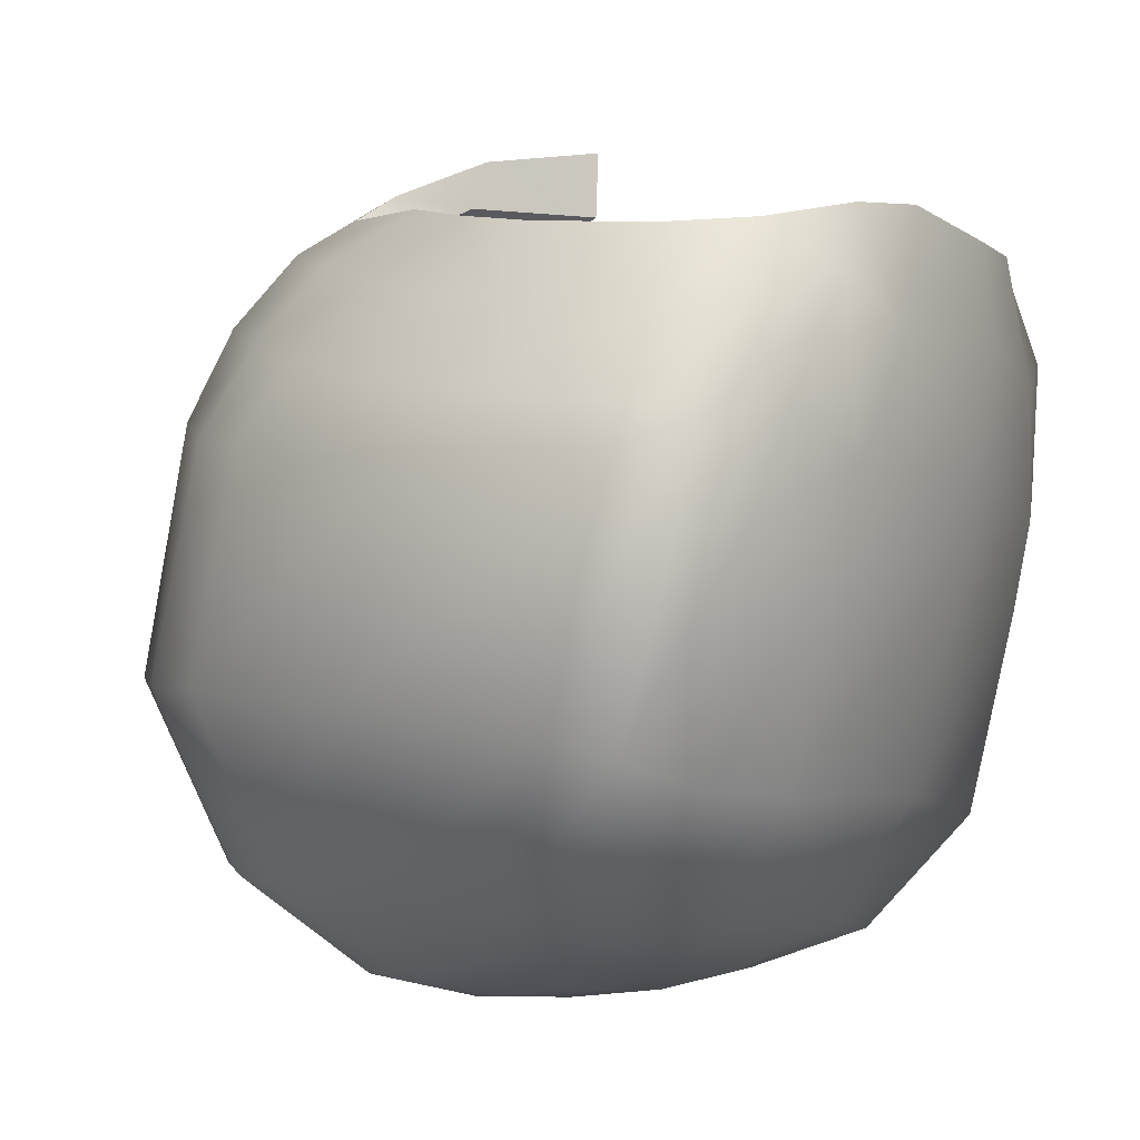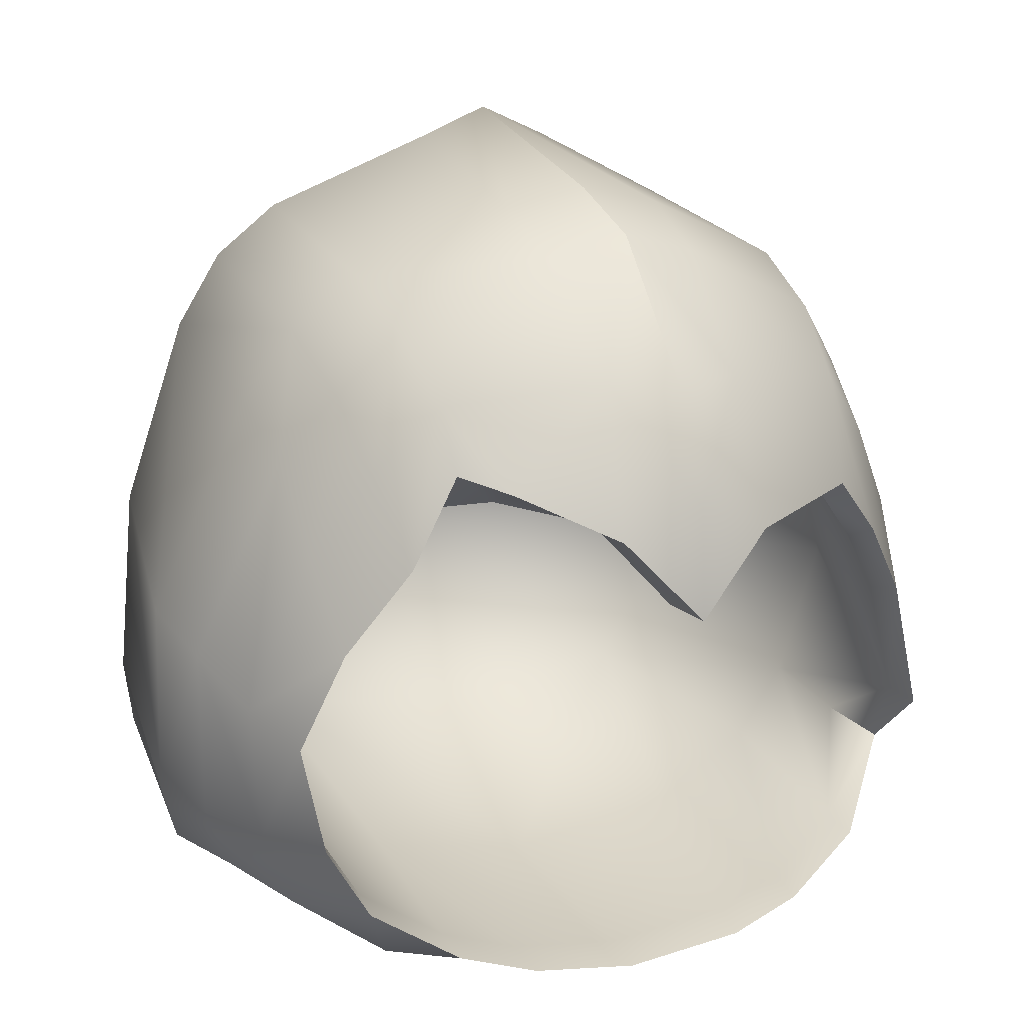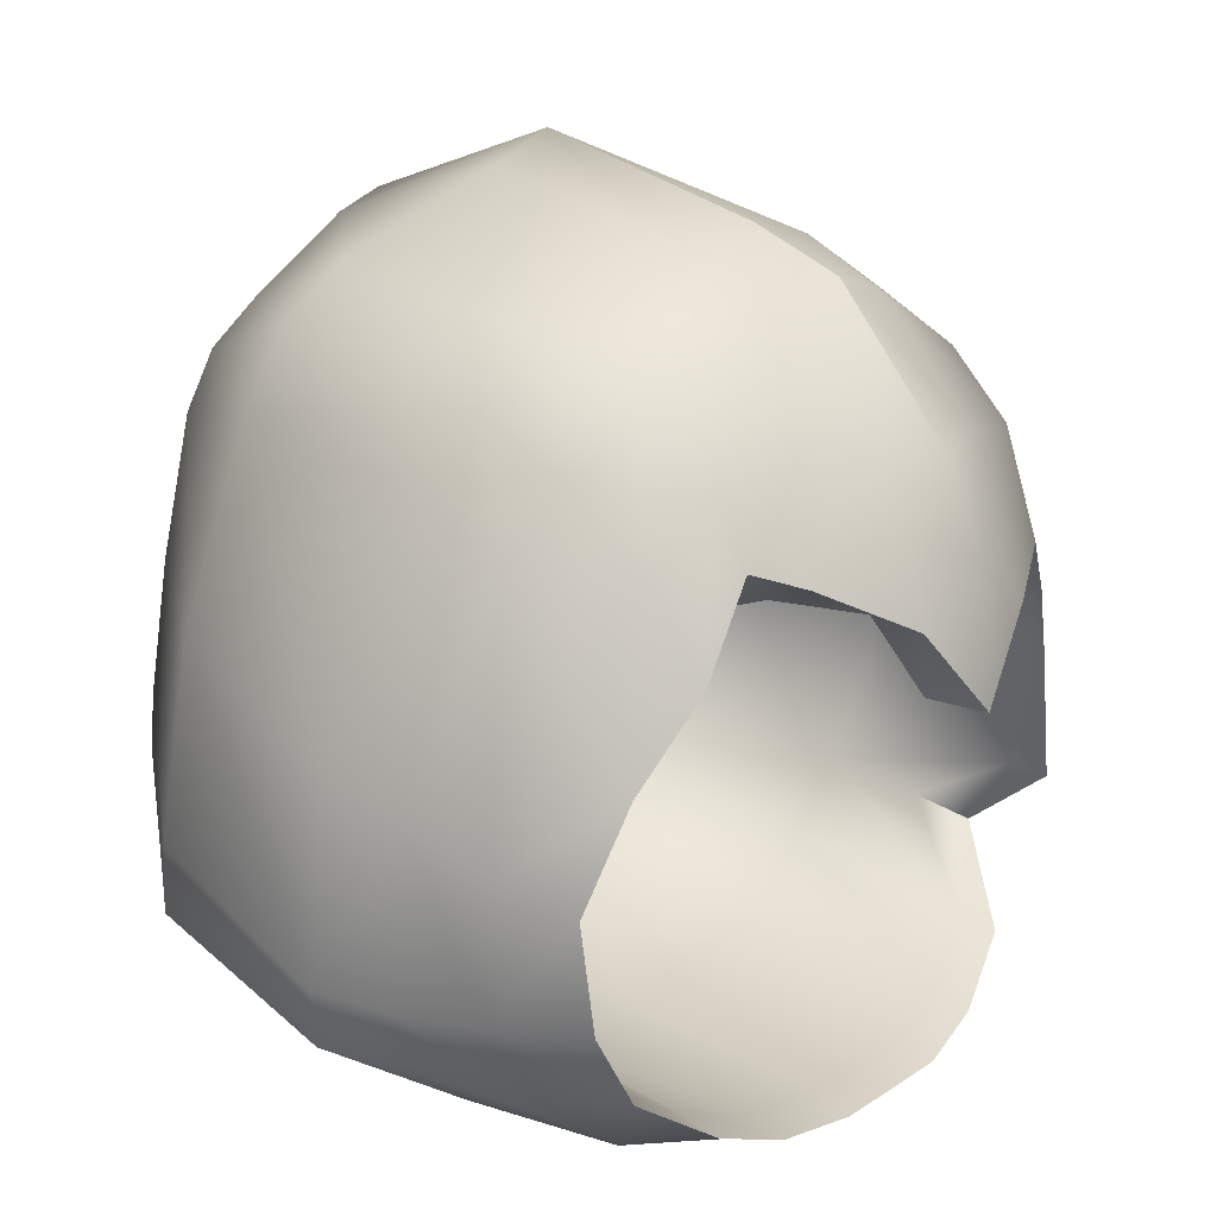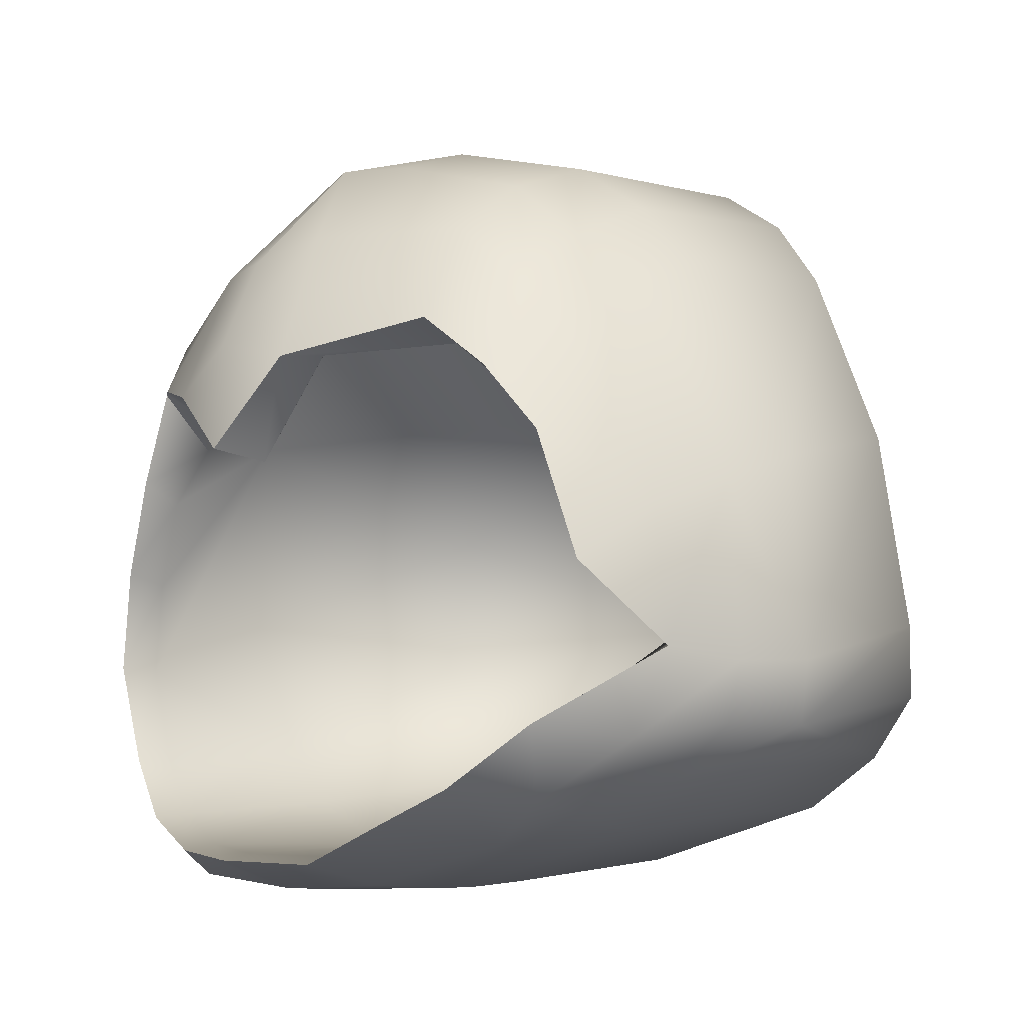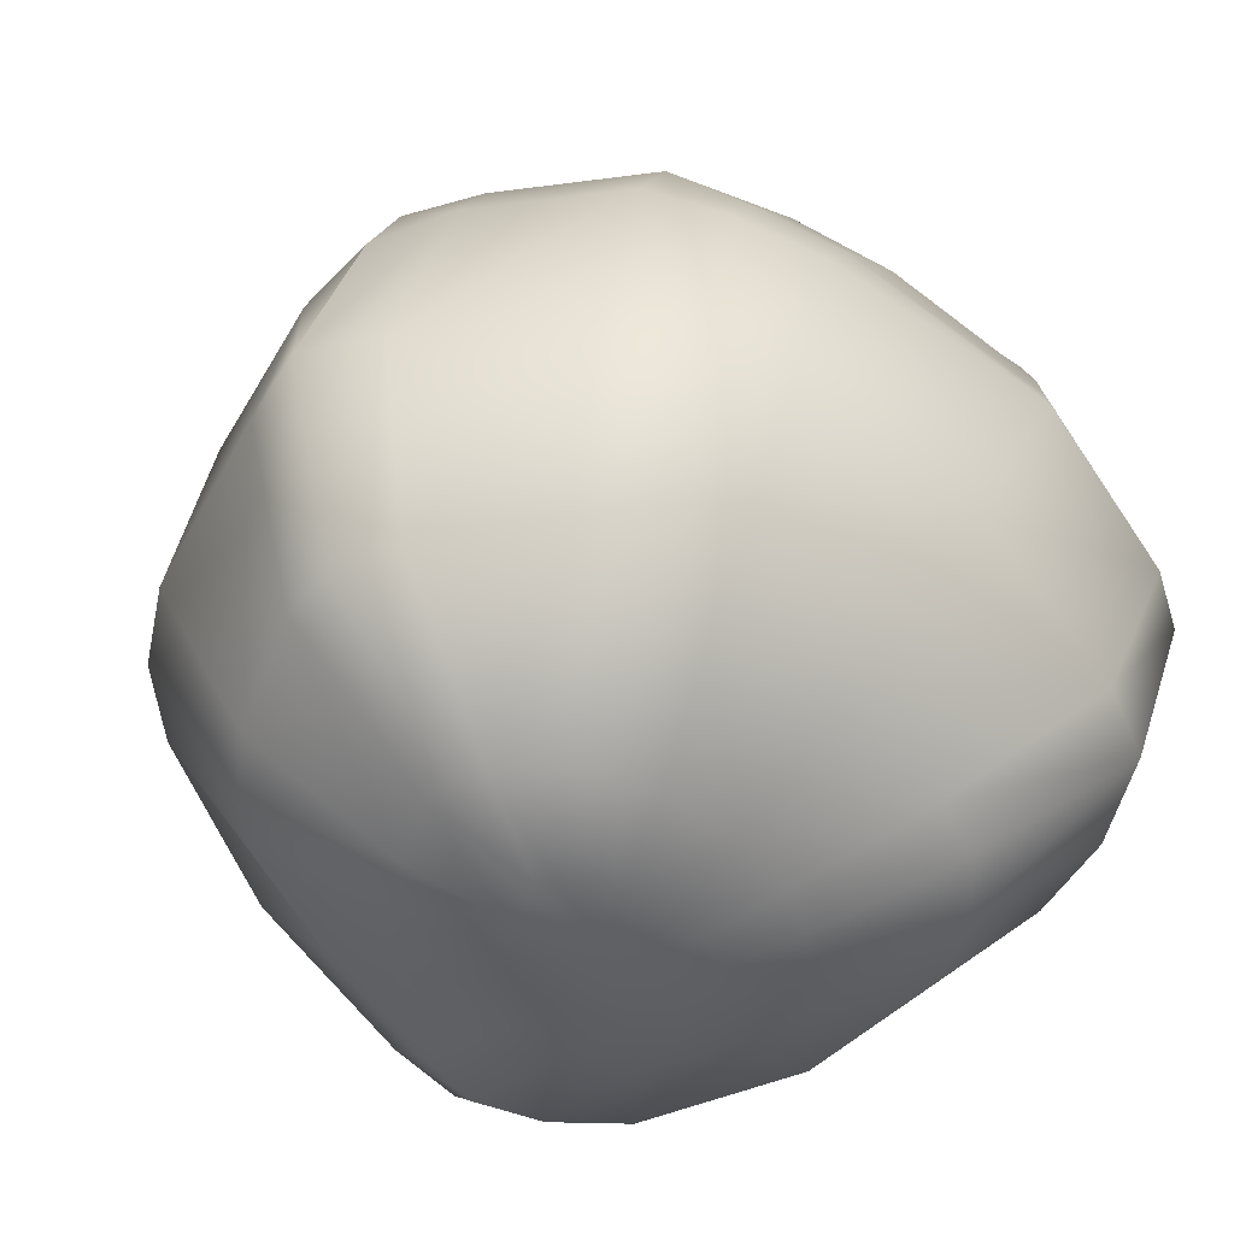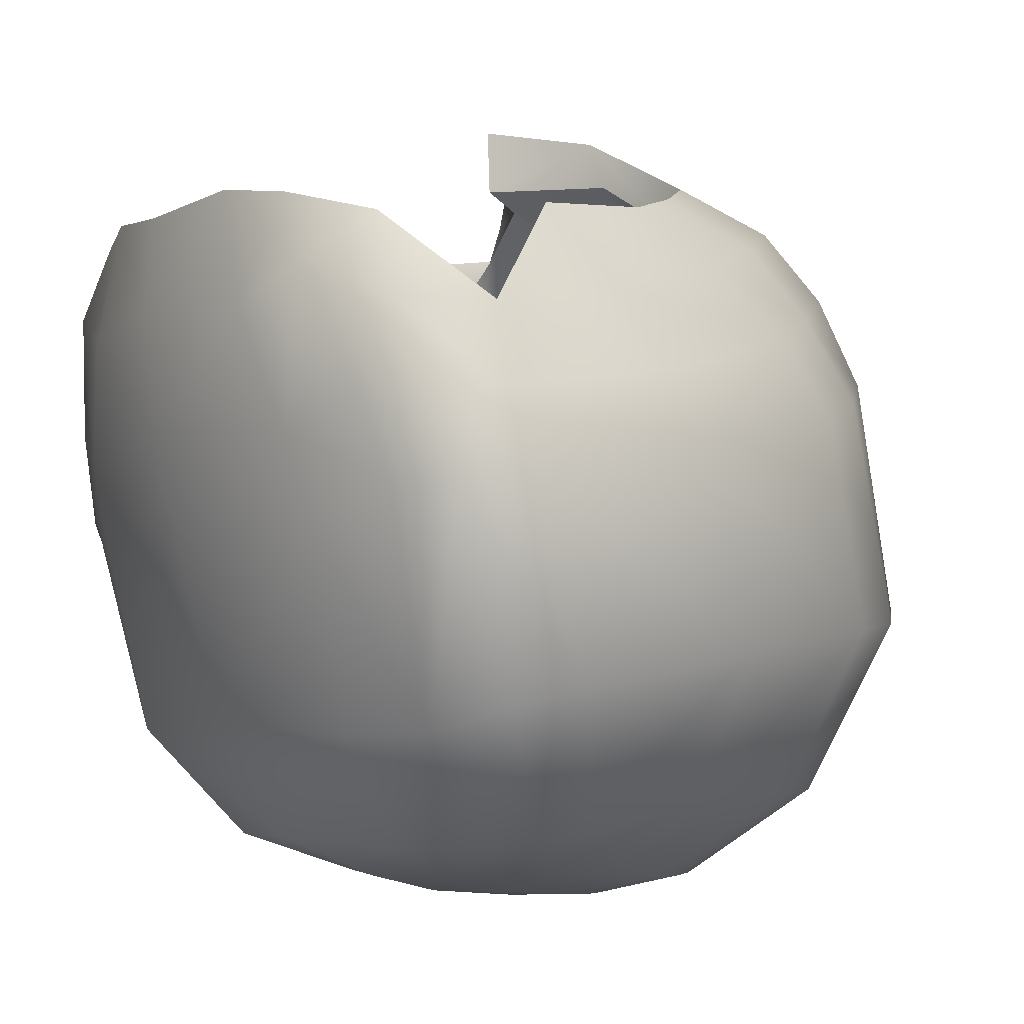
<metadata>
{"format":"obj","ext":"obj","renderer":"f3d","projection":"perspective","resolution":1024,"background":"white","views":[{"elev":-6.7,"azim":-61.9,"up":"+Z"},{"elev":11.7,"azim":-26.7,"up":"+Y"},{"elev":13.0,"azim":-51.5,"up":"+Y"},{"elev":-18.8,"azim":45.8,"up":"+Y"},{"elev":-48.1,"azim":-143.2,"up":"+Z"},{"elev":-4.0,"azim":56.9,"up":"+Z"}]}
</metadata>
<code>
o character_skeleton_archer_hood_Cube.7656
v 0.1034 0.5675 0.5388
v 0.1086 0.9047 0.3338
v 0.07651 0.9672 -0.3405
v 0.03924 0.7743 -0.483
v 0.01929 0.6357 -0.5179
v 0.2828 0.07217 -0.2889
v 0.2797 0.5949 0.449
v 0.3052 0.8163 0.3099
v 0.4875 0.1846 -0.254
v 0.2188 0.873 -0.3506
v 0.1107 0.7296 -0.4906
v 0.05438 0.6088 -0.5185
v 0.3545 0.5183 0.4157
v 0.3758 0.7353 0.2686
v 0.5082 0.2759 -0.232
v 0.2731 0.817 -0.3694
v 0.1402 0.6914 -0.4913
v 0.06857 0.589 -0.5175
v 0.4178 0.4232 0.3854
v 0.4384 0.6489 0.226
v 0.3142 0.7441 -0.3728
v 0.1619 0.6428 -0.4885
v 0.07973 0.5662 -0.5159
v 0.5056 0.5334 -0.1862
v 0.4671 0.2477 0.3661
v 0.5335 0.3835 0.161
v 0.3475 0.5679 -0.3843
v 0.1822 0.5367 -0.4795
v 0.09252 0.5158 -0.512
v 0.4358 0.7813 -0.1522
v 0.5161 0.157 0.1286
v 0.3808 0.8773 -0.1406
v 0.3501 0.398 -0.4106
v 0.182 0.4402 -0.4747
v 0.09249 0.4644 -0.5085
v 0.373 0.06189 0.3532
v 0.4886 0.0844 0.1194
v 0.3038 0.9448 -0.1217
v 0.3401 0.3243 -0.4271
v 0.1598 0.3759 -0.4804
v 0.07087 0.4134 -0.5072
v 0.1548 -0.03587 0.4022
v 0.282 -0.01598 0.08363
v 0.211 0.1876 -0.4336
v 0.11 0.3036 -0.483
v 0.09376 1.038 -0.07558
v 0.1124 0.9612 0.2288
v 0.3138 0.878 0.195
v 0.3897 0.8059 0.157
v 0.4505 0.7113 0.1295
v 0.5594 0.4293 0.0742
v 0.5458 0.1706 0.03364
v 0.5187 0.09304 0.01734
v 0.2998 0.01405 -0.02728
v 0.09202 0.7588 0.4728
v 0.2905 0.7318 0.3977
v 0.3674 0.6468 0.3571
v 0.4348 0.5361 0.3162
v 0.5022 0.3325 0.2637
v 0.4932 0.1597 0.2352
v 0.4353 0.05364 0.2358
v 0.2103 -0.04478 0.2445
v 0.3959 0.123 -0.2869
v 0.3961 0.02029 0.134
v 0.2591 -0.005193 0.3866
v 0.2903 0.2534 -0.4351
v 0.4231 0.05282 0.01382
v 0.3256 -0.01553 0.2934
v 0.1155 0.5818 0.4768
v 0.2806 0.5744 0.393
v 0.3507 0.5 0.3618
v 0.41 0.414 0.3334
v 0.4582 0.2583 0.3169
v 0.3679 0.07474 0.3033
v 0.1637 -0.01808 0.3491
v 0.2613 0.01111 0.3345
v -2e-06 0.7196 -0.2247
v 0.3454 0.5879 -0.2247
v 0.3993 0.3902 -0.2247
v 0.289 0.1984 -0.2247
v -2e-06 0.4611 0.5614
v -2e-06 0.9305 0.351
v -2e-06 1.077 -0.07175
v -0.1034 0.5675 0.5388
v -0.1086 0.9047 0.3338
v -2e-06 0.03669 -0.2762
v -0.07652 0.9672 -0.3405
v -0.03924 0.7743 -0.483
v -0.01929 0.6357 -0.5179
v -0.2828 0.07217 -0.2889
v -0.3052 0.8163 0.3099
v -0.4875 0.1846 -0.254
v -0.2188 0.873 -0.3506
v -0.1107 0.7296 -0.4906
v -0.05438 0.6088 -0.5185
v -0.3397 0.5334 0.4223
v -0.3758 0.7353 0.2686
v -0.5082 0.2759 -0.232
v -0.2731 0.817 -0.3694
v -0.1402 0.6914 -0.4913
v -0.06857 0.589 -0.5175
v -0.4178 0.4232 0.3854
v -0.4384 0.6489 0.226
v -0.3142 0.7441 -0.3728
v -0.1619 0.6428 -0.4885
v -0.07974 0.5662 -0.5159
v -0.5056 0.5334 -0.1862
v -0.468 0.2978 0.3544
v -0.5335 0.3835 0.161
v -0.3475 0.5679 -0.3843
v -0.1822 0.5367 -0.4795
v -0.09252 0.5158 -0.512
v -0.4358 0.7813 -0.1522
v -0.431 0.1548 0.3454
v -0.5161 0.157 0.1286
v -0.3808 0.8773 -0.1406
v -0.3501 0.398 -0.4106
v -0.182 0.4402 -0.4747
v -0.0925 0.4644 -0.5085
v -0.373 0.06189 0.3532
v -0.4886 0.0844 0.1194
v -0.3039 0.9448 -0.1217
v -0.3401 0.3243 -0.4271
v -0.1598 0.3759 -0.4804
v -0.07087 0.4134 -0.5072
v -0.1548 -0.03587 0.4022
v -0.282 -0.01598 0.08363
v -0.211 0.1876 -0.4336
v -0.11 0.3036 -0.483
v -2e-06 0.5019 -0.5199
v -2e-06 -0.06149 0.3863
v -2e-06 -0.05297 0.1001
v -0.09376 1.038 -0.07558
v -2e-06 0.1395 -0.4288
v -2e-06 0.2787 -0.4852
v -2e-06 0.3737 -0.5086
v -2e-06 0.9917 -0.3469
v -2e-06 0.7823 -0.4798
v -2e-06 0.6415 -0.5169
v -2e-06 0.9839 0.233
v -0.1124 0.9612 0.2288
v -0.3138 0.878 0.195
v -0.3897 0.8059 0.157
v -0.4505 0.7113 0.1295
v -0.5594 0.4293 0.0742
v -0.5458 0.1706 0.03364
v -0.5187 0.09304 0.01734
v -0.2998 0.01405 -0.02728
v -2e-06 -0.03265 0.007796
v -2e-06 0.744 0.5003
v -0.09203 0.7588 0.4728
v -0.2905 0.7318 0.3977
v -0.3674 0.6468 0.3571
v -0.4348 0.5361 0.3162
v -0.5022 0.3325 0.2637
v -0.4761 0.152 0.2382
v -0.4353 0.05364 0.2358
v -0.2103 -0.04478 0.2445
v -2e-06 -0.07235 0.2696
v -0.396 0.123 -0.2869
v -0.3961 0.02029 0.134
v -0.2591 -0.005193 0.3866
v -0.2903 0.2534 -0.4351
v -0.4231 0.05282 0.01382
v -0.3256 -0.01553 0.2934
v -2e-06 0.4643 0.4765
v -0.1155 0.5818 0.4768
v -0.3379 0.5136 0.3675
v -0.41 0.414 0.3334
v -0.4569 0.299 0.3044
v -0.4234 0.1615 0.2959
v -0.3679 0.07474 0.3033
v -0.1637 -0.01808 0.3491
v -2e-06 -0.04394 0.3343
v -0.2613 0.01111 0.3345
v -0.3454 0.5879 -0.2247
v -0.3993 0.3902 -0.2247
v -0.289 0.1984 -0.2247
v -2e-06 0.1482 -0.2247
v -2e-06 0.4066 -0.4466
v 0.4747 0.4151 0.09874
v 0.1259 0.8372 0.2246
v 0 0.8973 0.2443
v 0.4353 0.226 0.06126
v 0.3748 0.131 0.0499
v 0.3708 0.6547 0.1767
v 0.2301 0.04655 0.06026
v 0 0.005968 0.04857
v -0.4747 0.4151 0.09874
v -0.1259 0.8372 0.2246
v -0.4353 0.226 0.06126
v -0.3748 0.131 0.0499
v -0.3708 0.6547 0.1767
v -0.2301 0.04655 0.06026
v 0.452 0.1922 0.1783
v -0.2258 0.6278 0.4747
v -0.2838 0.6498 0.4332
v -0.2278 0.6102 0.419
v -0.3017 0.5931 0.3425
v -2e-06 0.608 0.5537
f 139 138 4 5
f 1 7 56
f 130 139 5
f 5 12 130
f 6 44 66 63
f 1 69 70 7
f 4 11 12 5
f 46 47 48 38
f 2 8 48 47
f 48 49 32 38
f 38 32 16 10
f 3 10 11 4
f 50 30 32 49
f 56 7 13 57
f 11 10 16 17
f 48 8 14 49
f 49 14 20 50
f 12 11 17 18
f 130 12 18
f 23 29 130
f 21 27 28 22
f 16 32 30 21
f 57 13 19 58
f 17 16 21 22
f 19 72 73 25
f 22 28 29 23
f 24 15 33 27
f 18 17 22 23
f 130 18 23
f 51 24 30 50
f 19 25 59 58
f 20 26 51 50
f 27 33 34 28
f 60 36 61
f 28 34 35 29
f 26 31 52 51
f 15 52 53 9
f 29 35 130
f 73 181 184 195
f 34 33 39 40
f 52 31 37 53
f 63 9 53 67
f 15 9 39 33
f 86 6 54 149
f 86 134 44 6
f 66 39 9 63
f 68 62 43 64
f 66 44 45 40
f 54 6 63 67
f 35 34 40 41
f 130 35 41
f 134 135 45 44
f 41 40 45
f 83 46 3
f 88 94 93 87
f 62 159 132 43
f 45 135 136 41
f 41 136 130
f 138 137 3 4
f 200 150 151
f 82 2 47 140
f 132 149 54 43
f 64 67 53 37
f 82 150 55 2
f 42 131 159 62
f 65 42 62 68
f 31 60 61 37
f 52 15 24 51
f 30 24 27 21
f 14 57 58 20
f 8 56 57 14
f 46 38 10 3
f 36 65 68 61
f 83 133 141
f 43 54 67 64
f 39 66 40
f 61 68 64 37
f 13 7 70 71
f 69 182 186 70
f 74 195 184 185
f 65 36 74 76
f 19 13 71 72
f 186 78 79 181
f 131 42 75 174
f 42 65 76 75
f 1 81 166 69
f 79 78 180
f 191 178 177 189
f 182 183 77
f 193 176 77 190
f 185 184 80
f 187 185 80
f 188 187 80 179
f 109 115 156 155
f 85 91 152 151
f 179 80 180
f 103 109 155 154
f 139 89 88 138
f 152 197 196 151
f 130 89 139
f 130 95 89
f 90 160 163 128
f 151 196 84
f 89 95 94 88
f 133 122 142 141
f 142 91 85 141
f 142 122 116 143
f 116 122 93 99
f 143 116 113 144
f 193 190 167 198 199
f 94 100 99 93
f 142 143 97 91
f 143 144 103 97
f 95 101 100 94
f 130 101 95
f 130 112 106
f 105 111 110 104
f 99 104 113 116
f 153 154 102 96
f 100 105 104 99
f 169 102 108 170
f 106 112 111 105
f 98 107 110 117
f 101 106 105 100
f 130 106 101
f 113 107 145 144
f 155 108 102 154
f 103 144 145 109
f 111 118 117 110
f 170 108 114 171
f 112 119 118 111
f 156 114 108 155
f 146 115 109 145
f 98 92 147 146
f 130 119 112
f 156 157 120 114
f 118 124 123 117
f 146 147 121 115
f 92 160 164 147
f 92 98 117 123
f 90 86 149 148
f 90 128 134 86
f 92 123 163 160
f 165 161 127 158
f 163 124 129 128
f 148 164 160 90
f 119 125 124 118
f 130 125 119
f 134 128 129 135
f 125 129 124
f 83 137 87
f 47 46 83
f 158 127 132 159
f 129 125 136 135
f 125 130 136
f 138 88 87 137
f 1 55 200
f 82 140 141 85
f 132 127 148 149
f 161 121 147 164
f 82 85 151 150
f 126 158 159 131
f 162 165 158 126
f 115 121 157 156
f 107 98 146 145
f 104 110 107 113
f 97 103 154 153
f 91 97 153 152
f 87 93 122 133
f 120 157 165 162
f 127 161 164 148
f 123 124 163
f 157 121 161 165
f 152 153 96 197
f 168 193 199
f 191 189 170 171
f 162 175 172 120
f 102 169 168 96
f 176 193 189 177
f 131 174 173 126
f 120 172 171 114
f 126 173 175 162
f 84 167 166 81
f 177 180 176
f 190 77 183
f 192 178 191
f 194 178 192
f 188 179 178 194
f 184 181 79 80
f 186 182 77 78
f 179 180 178
f 73 72 186 181
f 173 194 175
f 169 193 168
f 174 188 194 173
f 175 194 192 172
f 176 180 77
f 172 192 191 171
f 180 177 178
f 167 190 183 166
f 170 189 193 169
f 75 76 187
f 72 71 186
f 174 75 187 188
f 71 70 186
f 76 74 185 187
f 78 77 180
f 79 180 80
f 69 166 183 182
f 26 59 60 31
f 2 55 56 8
f 20 58 59 26
f 25 60 59
f 73 195 60 25
f 74 36 60 195
f 96 168 199 197
f 197 199 198 196
f 167 84 196 198
f 55 1 56
f 81 1 200
f 200 151 84
f 55 150 200
f 81 200 84
f 137 83 3
f 140 47 83
f 140 83 141
f 133 83 87

</code>
